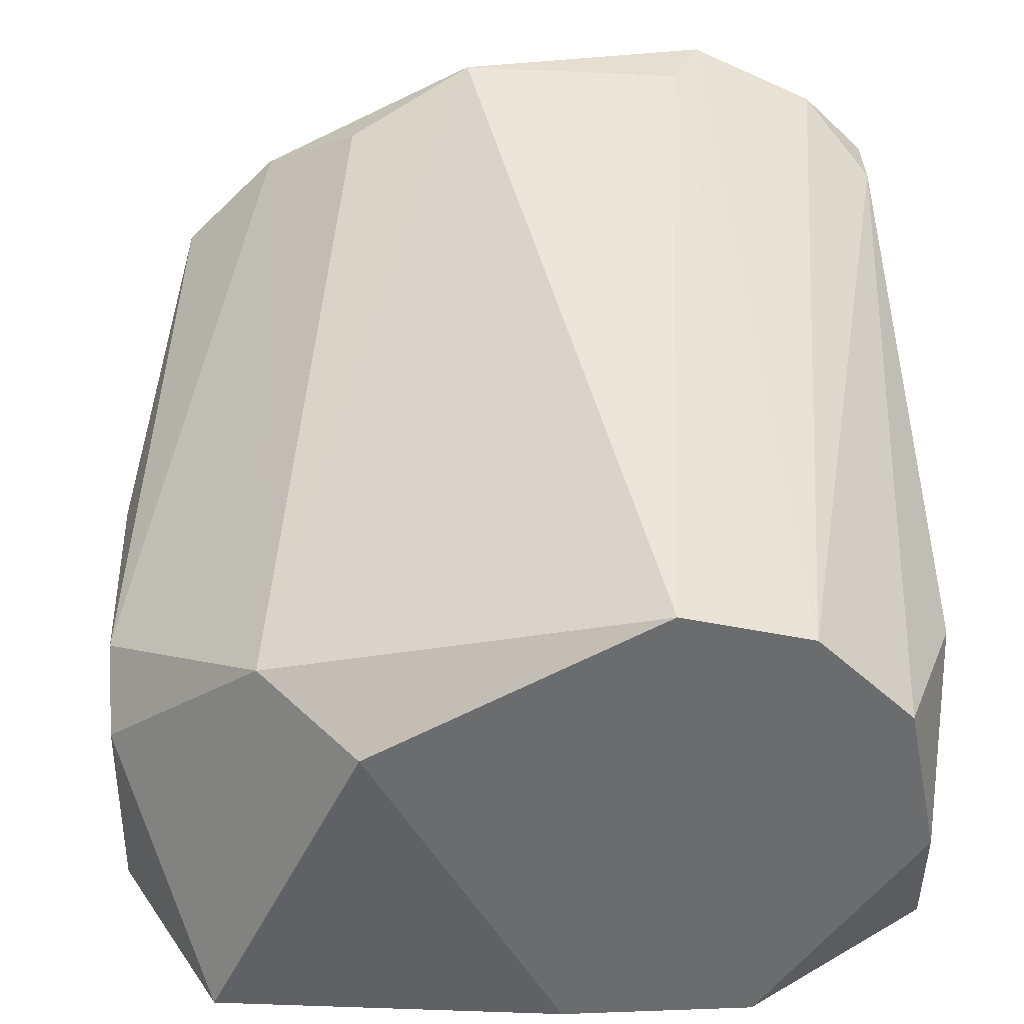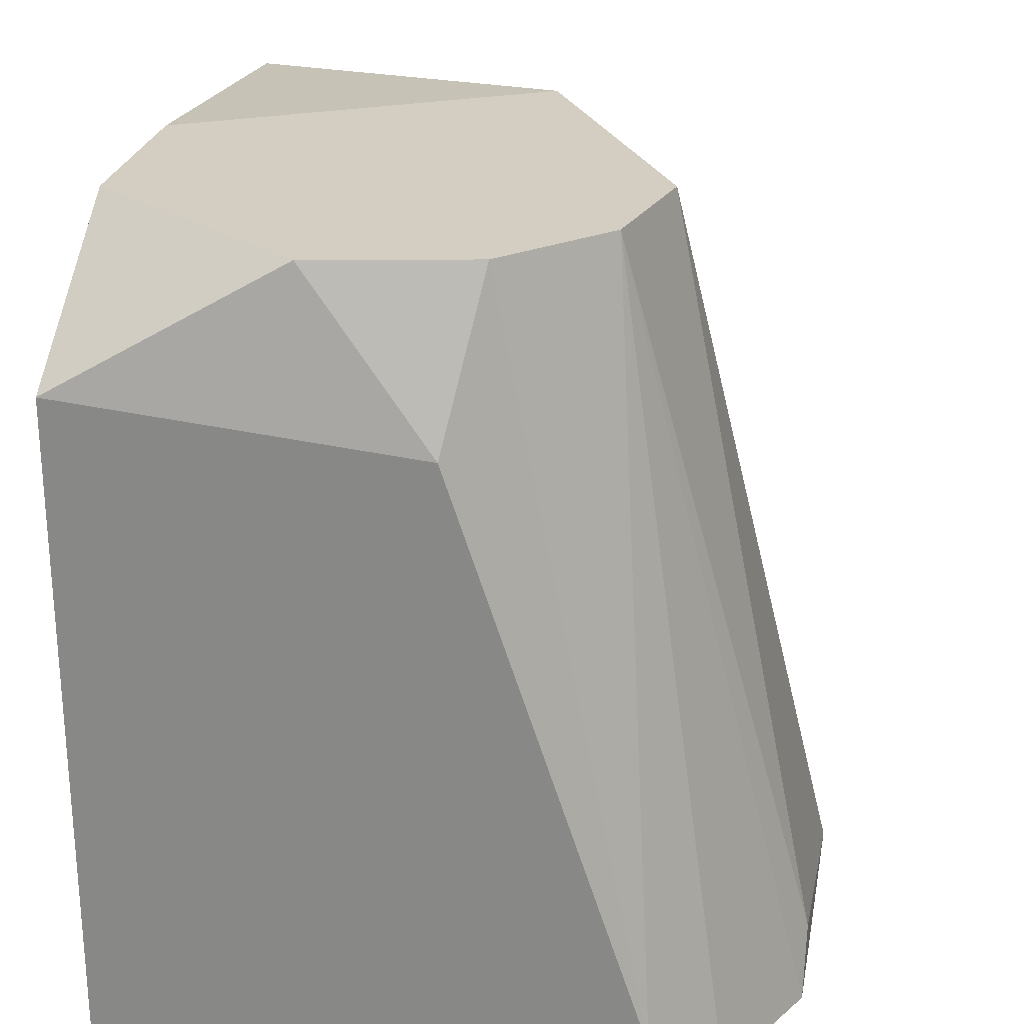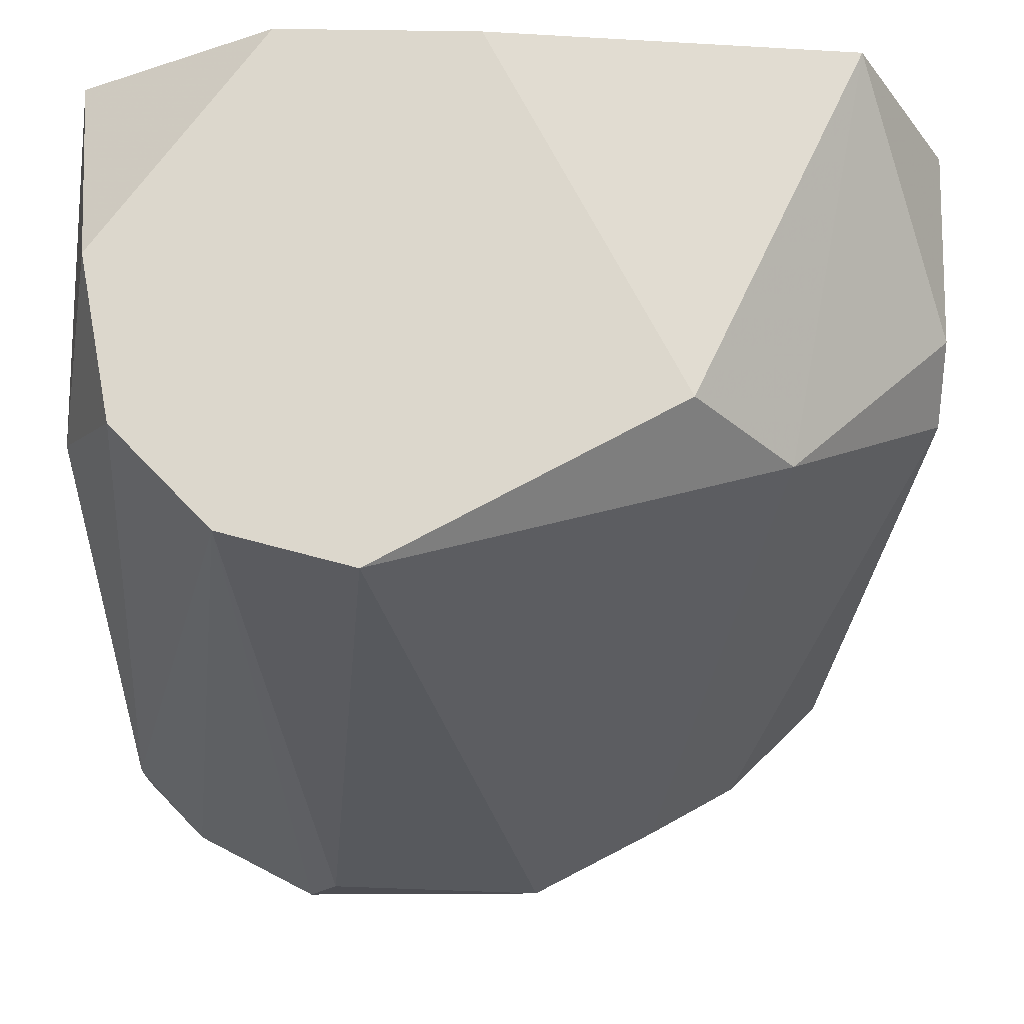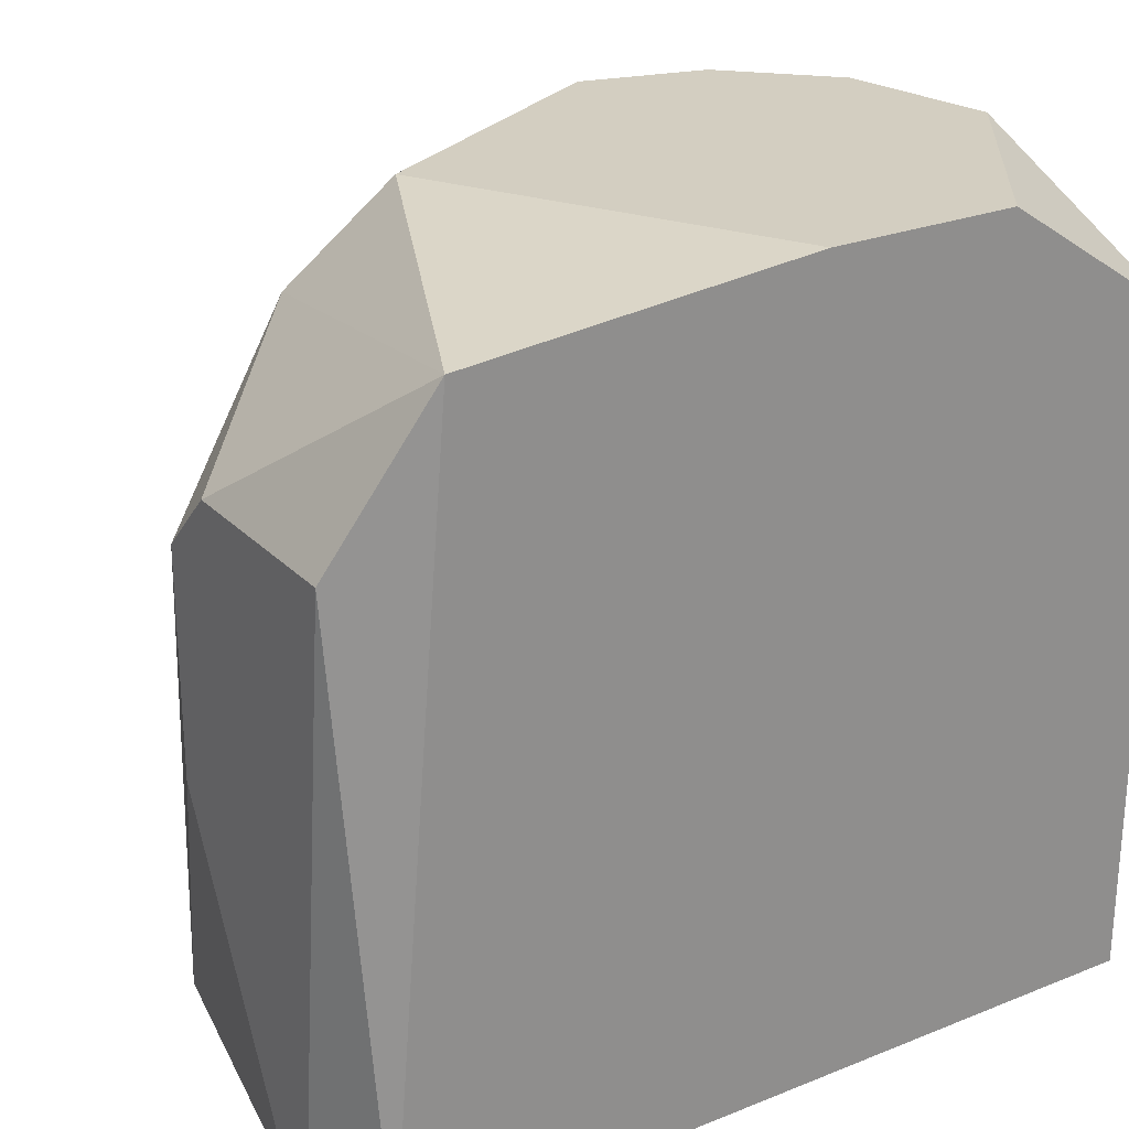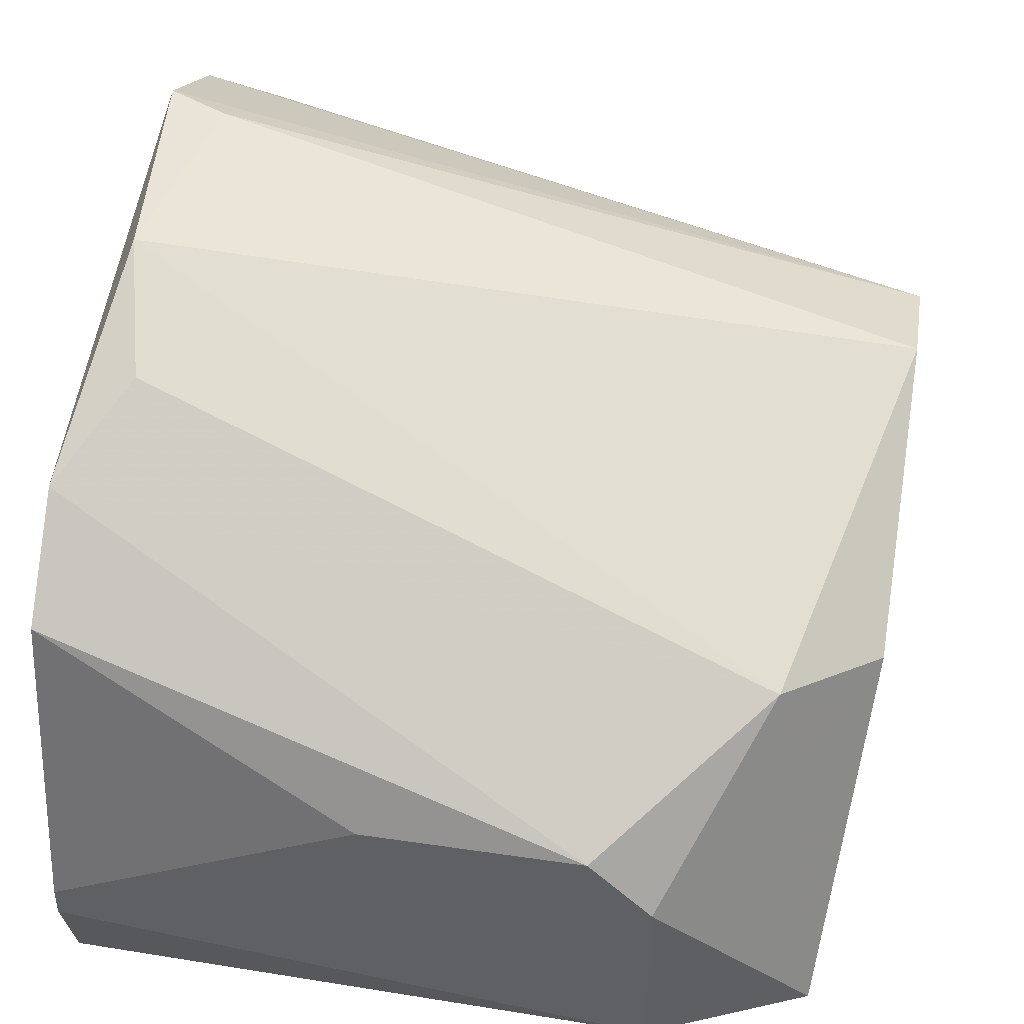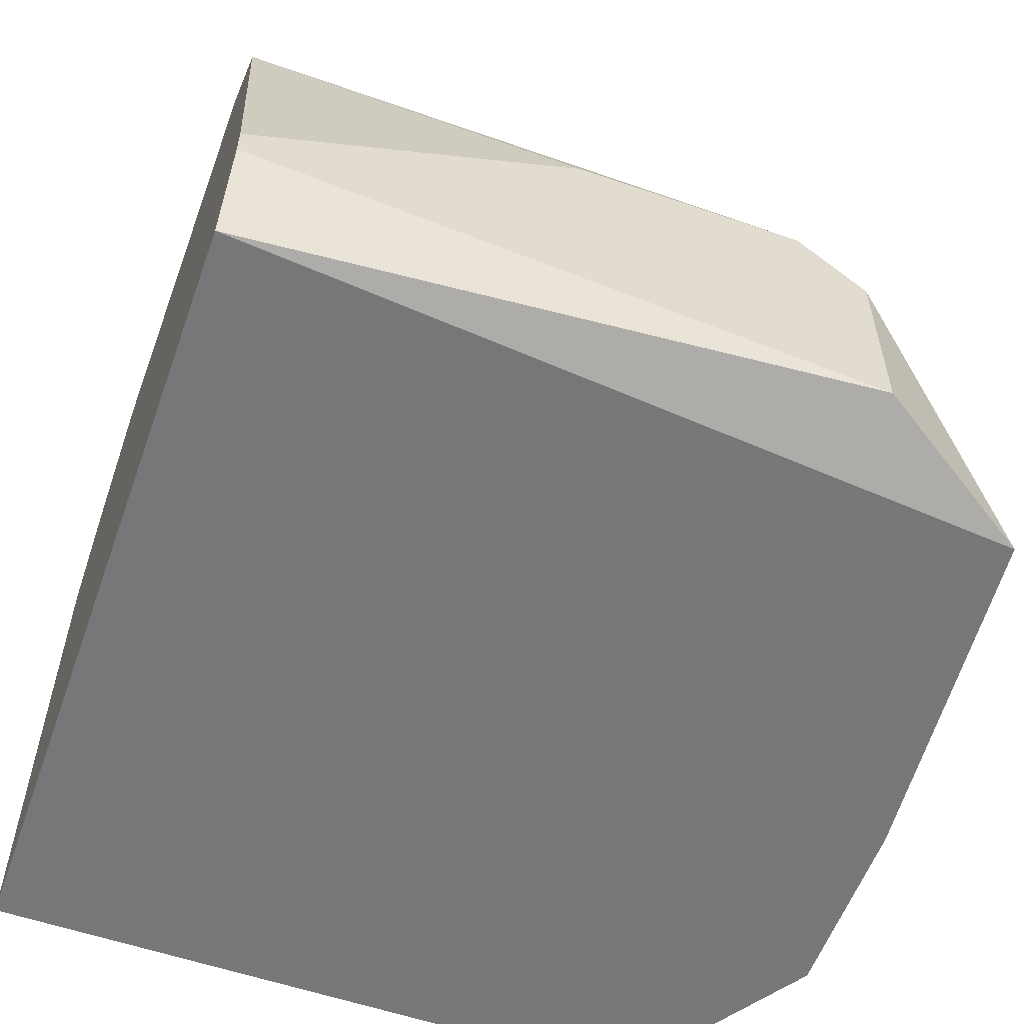
<metadata>
{"format":"obj","ext":"obj","renderer":"f3d","projection":"perspective","resolution":1024,"background":"white","views":[{"elev":36.6,"azim":-2.7,"up":"+Y"},{"elev":25.3,"azim":100.8,"up":"+Z"},{"elev":72.8,"azim":-179.2,"up":"+Z"},{"elev":25.3,"azim":-32.8,"up":"+Z"},{"elev":43.5,"azim":-80.2,"up":"+Y"},{"elev":-57.1,"azim":-109.7,"up":"+Y"}]}
</metadata>
<code>
v 0.003328 0.01855 0.00123
v 0.003328 0.001046 0.02206
v -0.01167 0.01271 0.00123
v 0.000827 0.01438 0.02206
v 0.002494 0.01855 0.002898
v -0.006668 0.01021 0.02206
v -0.006668 0.01688 0.002898
v 0.006662 0.01104 0.02206
v 0.006662 0.01688 0.00123
v 0.004161 0.01355 0.02206
v -0.0125 0.001046 0.00123
v -0.001673 0.001046 0.02206
v 0.008329 0.001046 0.01873
v 0.008329 0.001046 0.00123
v 0.008329 0.01021 0.01789
v 0.008329 0.01521 0.002898
v 0.008329 0.01521 0.00123
v -0.01083 0.001046 0.02123
v -0.003334 0.01855 0.002064
v 0.007495 0.006883 0.02206
v -0.009168 0.01104 0.01956
v -0.009168 0.01521 0.00123
v -0.01334 0.008549 0.009566
v -0.01334 0.008549 0.01539
v -0.01334 0.003547 0.00123
v -0.01334 0.006883 0.01706
v -0.01334 0.001881 0.01706
v -0.01334 0.00438 0.00123
f 18 2 12
f 25 28 14
f 14 13 18
f 14 28 3
f 13 14 17
f 14 3 17
f 28 25 24
f 6 8 4
f 4 5 19
f 25 14 11
f 14 18 11
f 18 13 2
f 8 6 2
f 18 6 21
f 6 4 21
f 4 19 21
f 24 25 27
f 25 11 27
f 11 18 27
f 13 17 15
f 5 4 10
f 4 8 10
f 17 3 22
f 3 24 22
f 24 21 22
f 17 22 9
f 2 13 20
f 8 2 20
f 13 15 20
f 15 8 20
f 18 21 26
f 21 24 26
f 24 27 26
f 27 18 26
f 21 19 7
f 19 22 7
f 22 21 7
f 8 15 16
f 15 17 16
f 10 8 16
f 9 10 16
f 17 9 16
f 19 5 1
f 5 10 1
f 22 19 1
f 10 9 1
f 9 22 1
f 3 28 23
f 28 24 23
f 24 3 23
f 6 18 12
f 2 6 12

</code>
